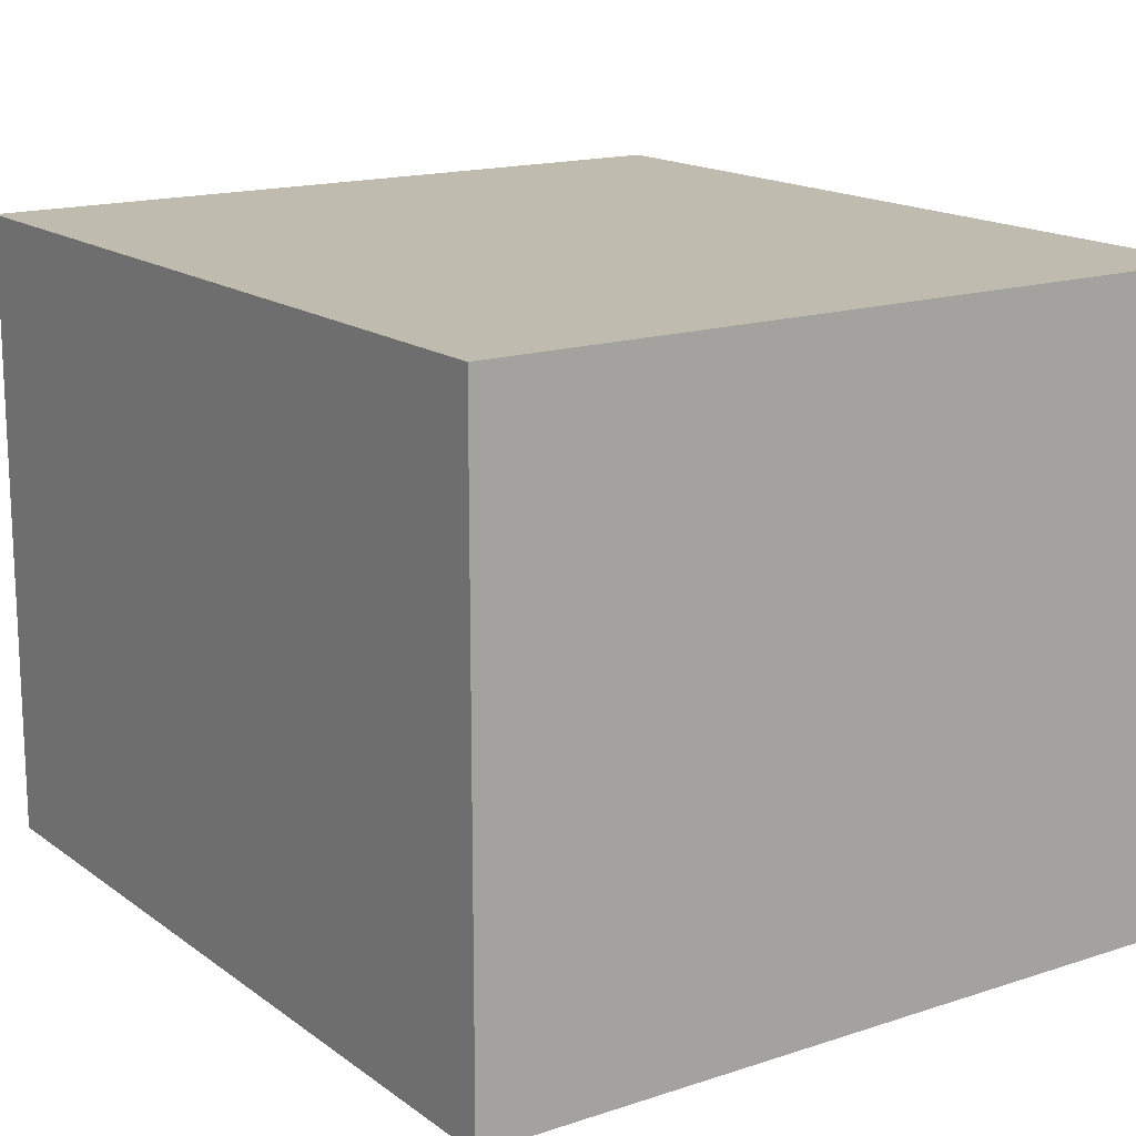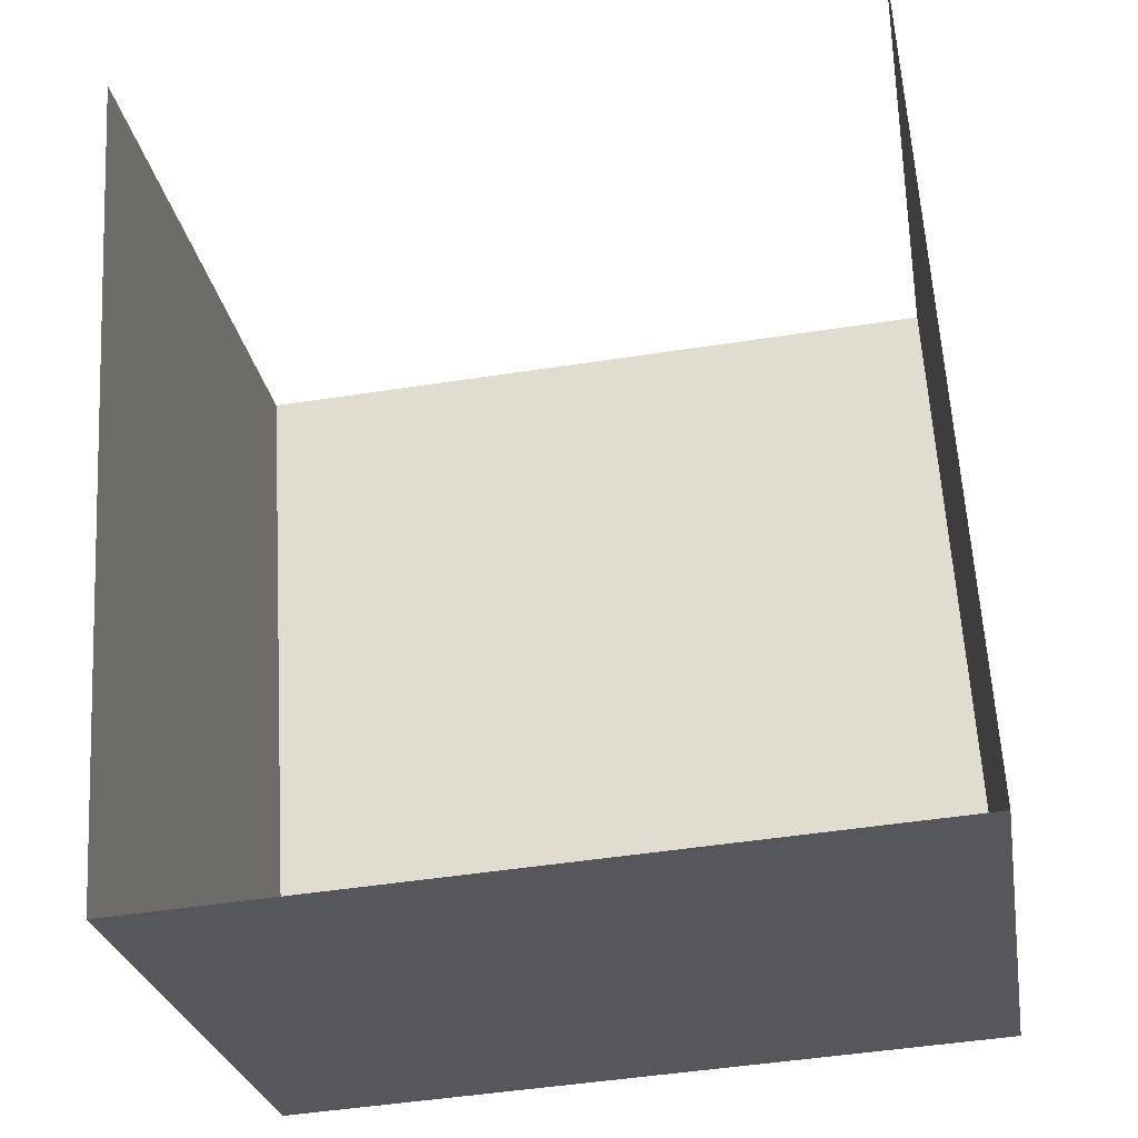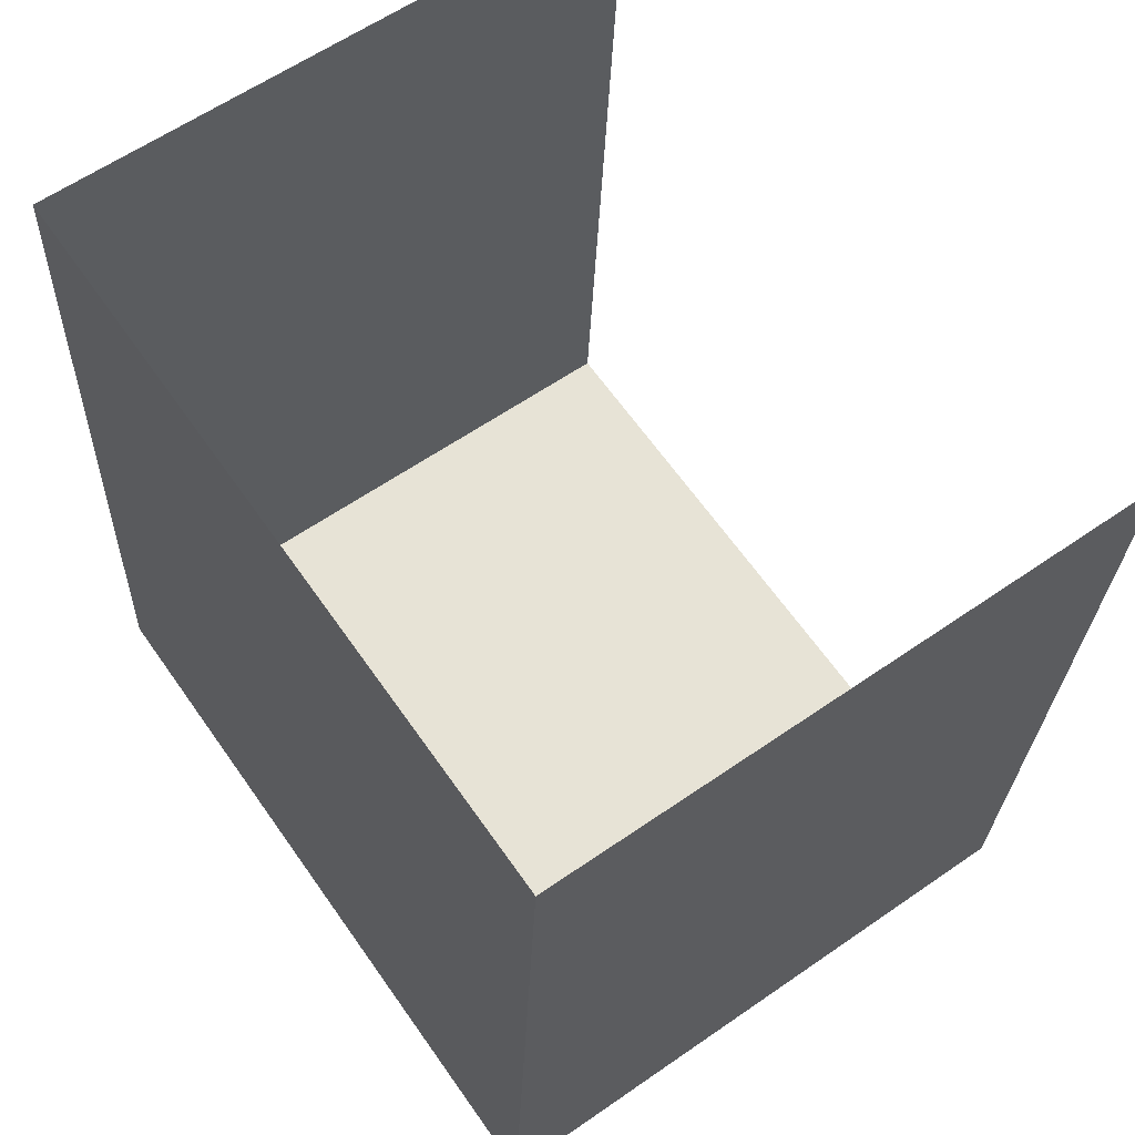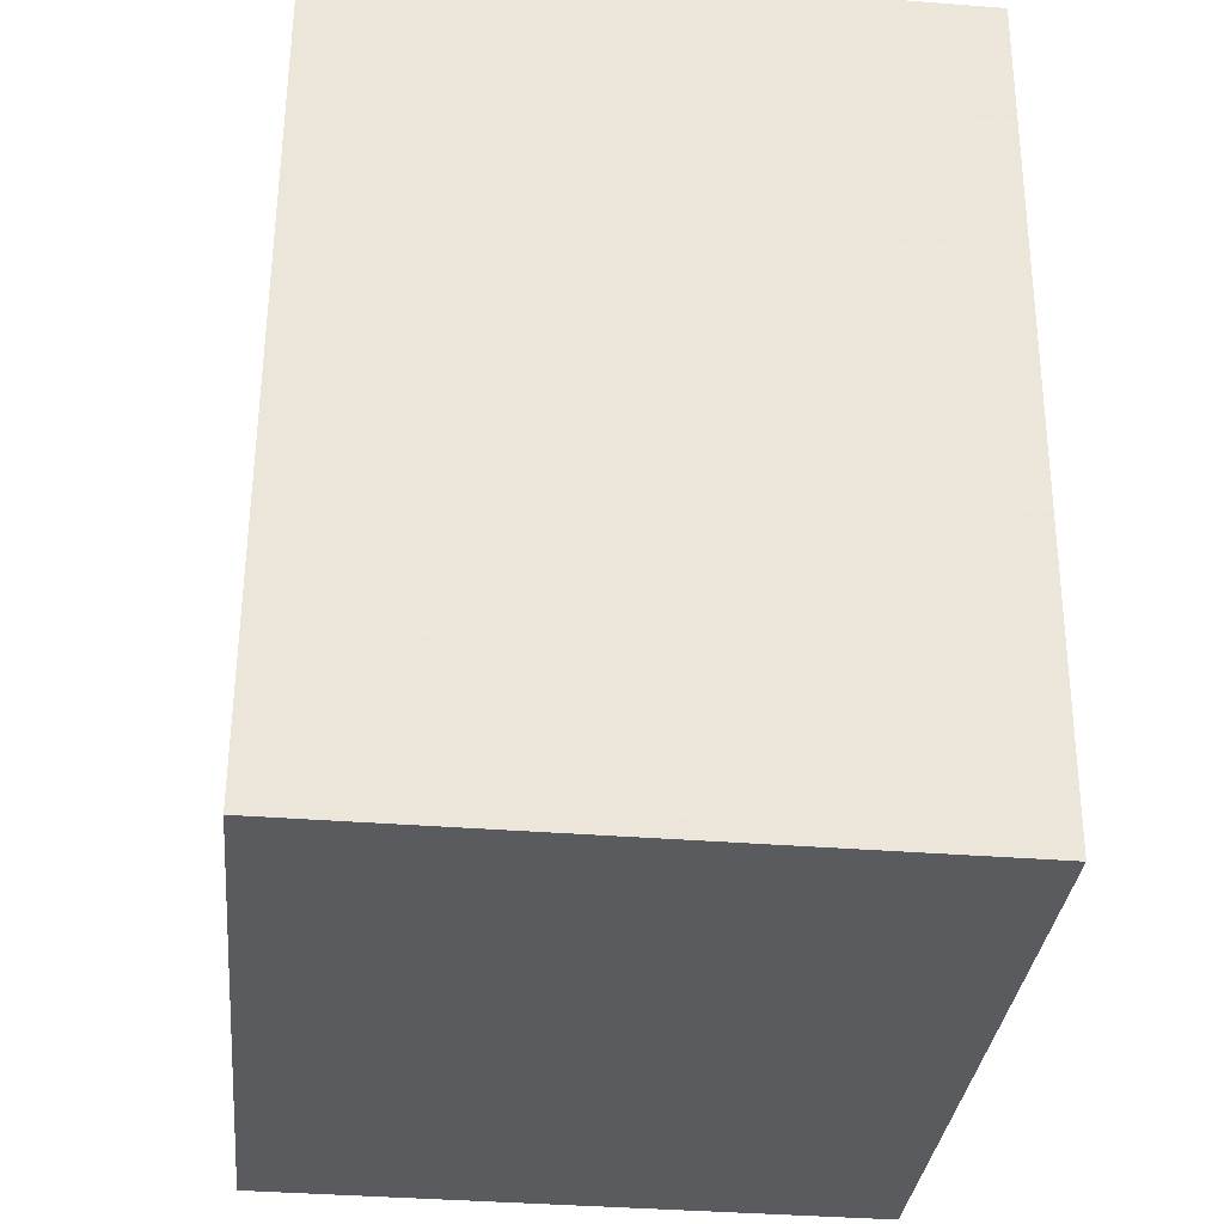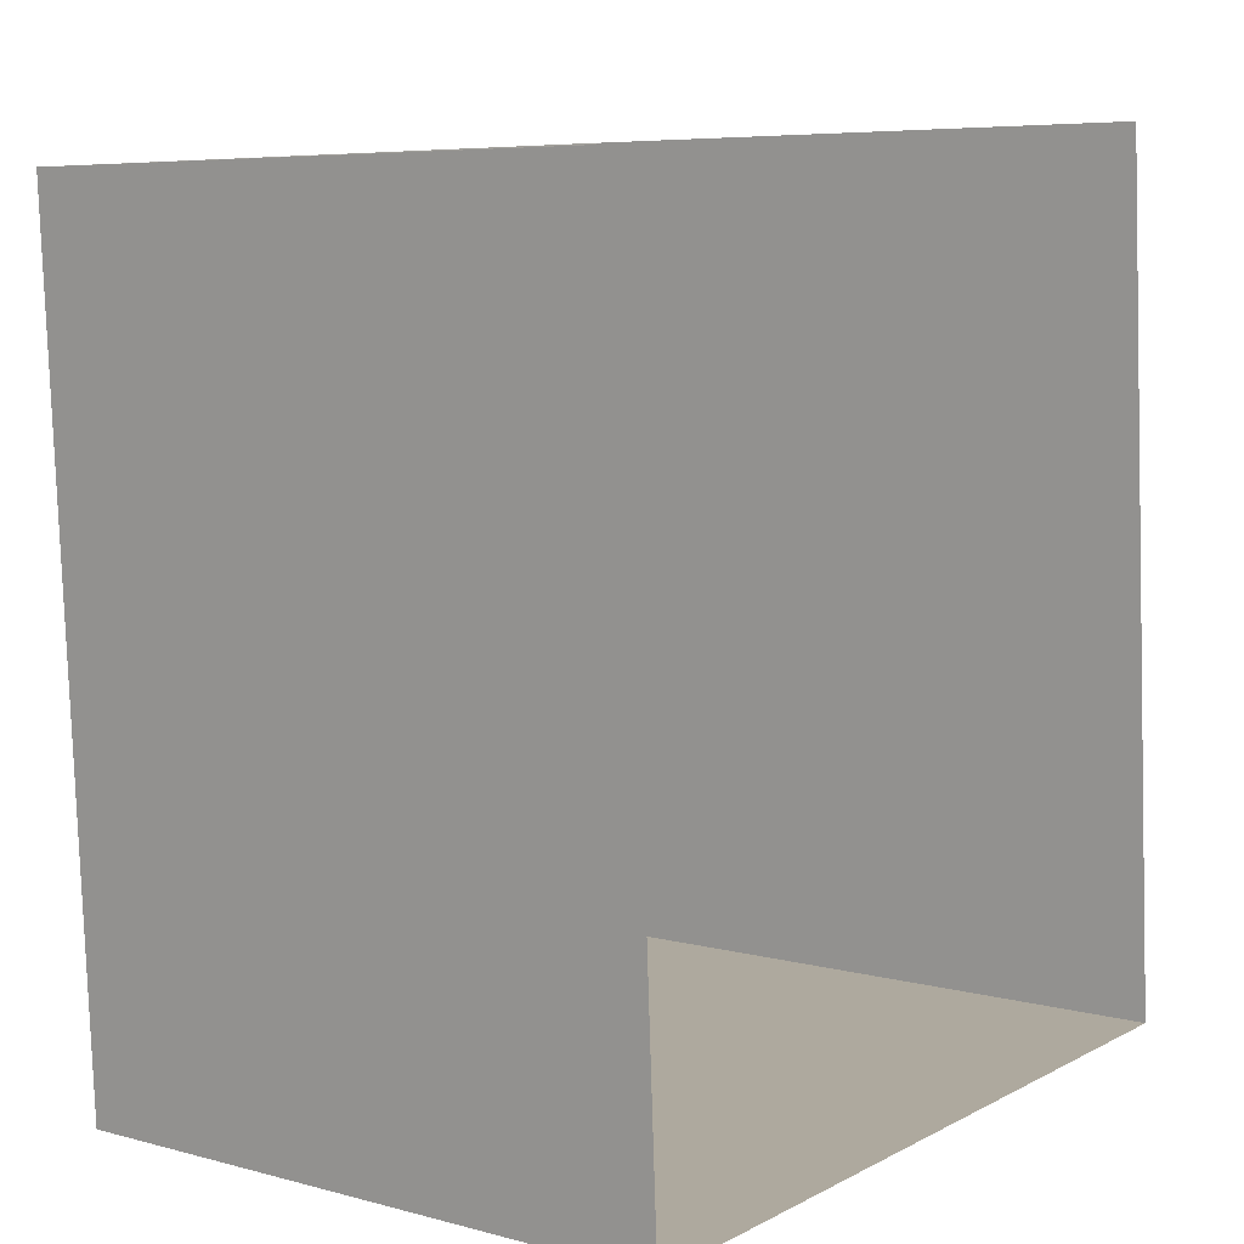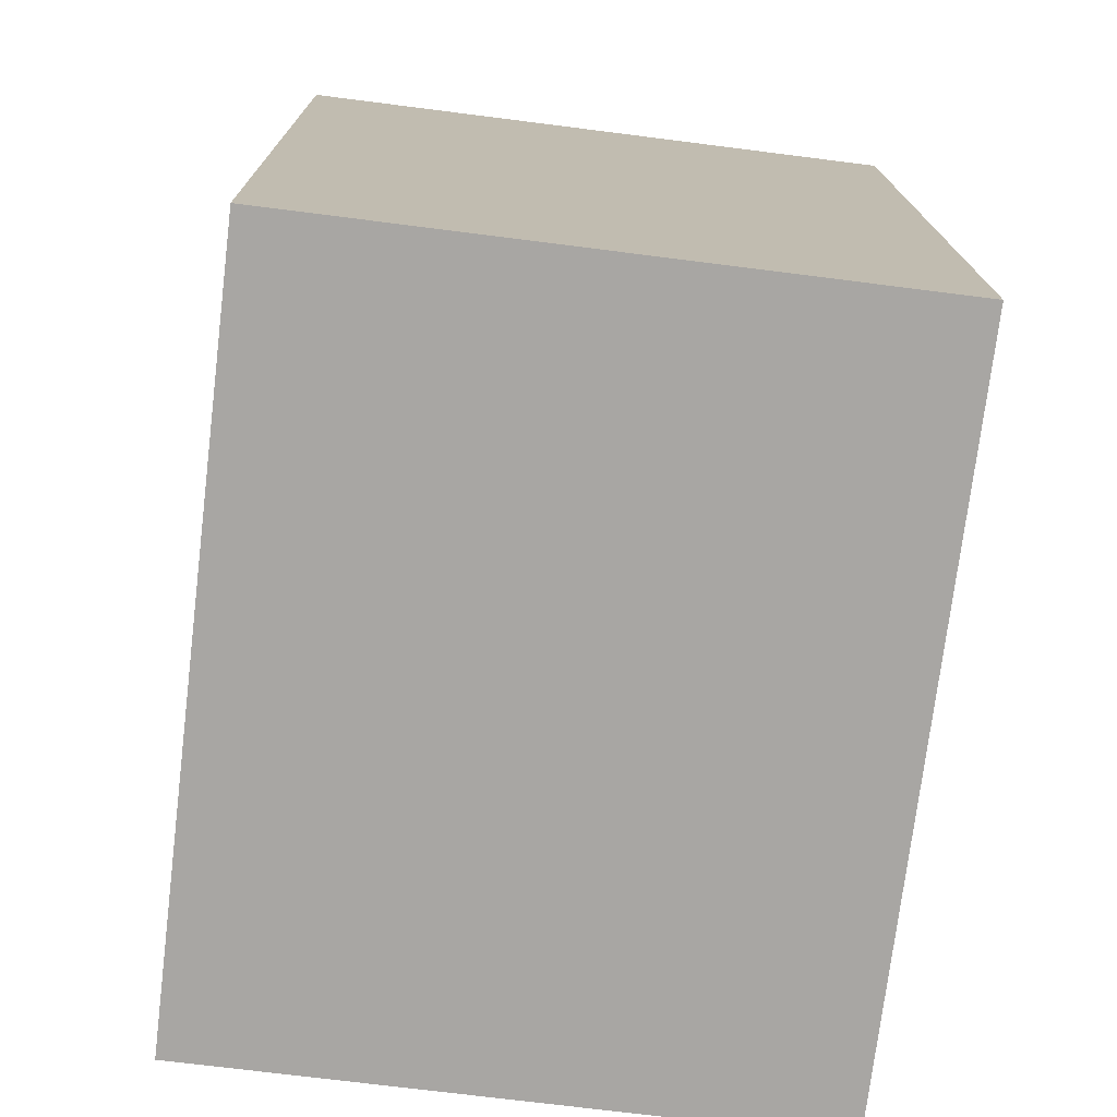
<metadata>
{"format":"obj","ext":"obj","renderer":"f3d","projection":"perspective","resolution":1024,"background":"white","views":[{"elev":15.9,"azim":-37.6,"up":"+Z"},{"elev":-26.3,"azim":-170.7,"up":"+Y"},{"elev":60.4,"azim":54.7,"up":"+Y"},{"elev":-35.9,"azim":84.4,"up":"+Y"},{"elev":6.5,"azim":128.6,"up":"+Y"},{"elev":-70.7,"azim":-97.0,"up":"+Y"}]}
</metadata>
<code>
v -3.729e+05 -1.052e+05 24.41
v -3.729e+05 -1.052e+05 24.41
v -3.729e+05 -1.052e+05 24.41
v -3.729e+05 -1.052e+05 24.41
v -3.729e+05 -1.052e+05 27.53
v -3.729e+05 -1.052e+05 27.53
v -3.729e+05 -1.052e+05 27.53
v -3.729e+05 -1.052e+05 27.53
f 1 2 3
f 4 1 3
f 8 3 2
f 8 7 3
f 5 6 7
f 8 5 7
f 6 4 3
f 7 6 3
f 5 1 4
f 6 5 4
f 5 2 1
f 5 8 2

</code>
